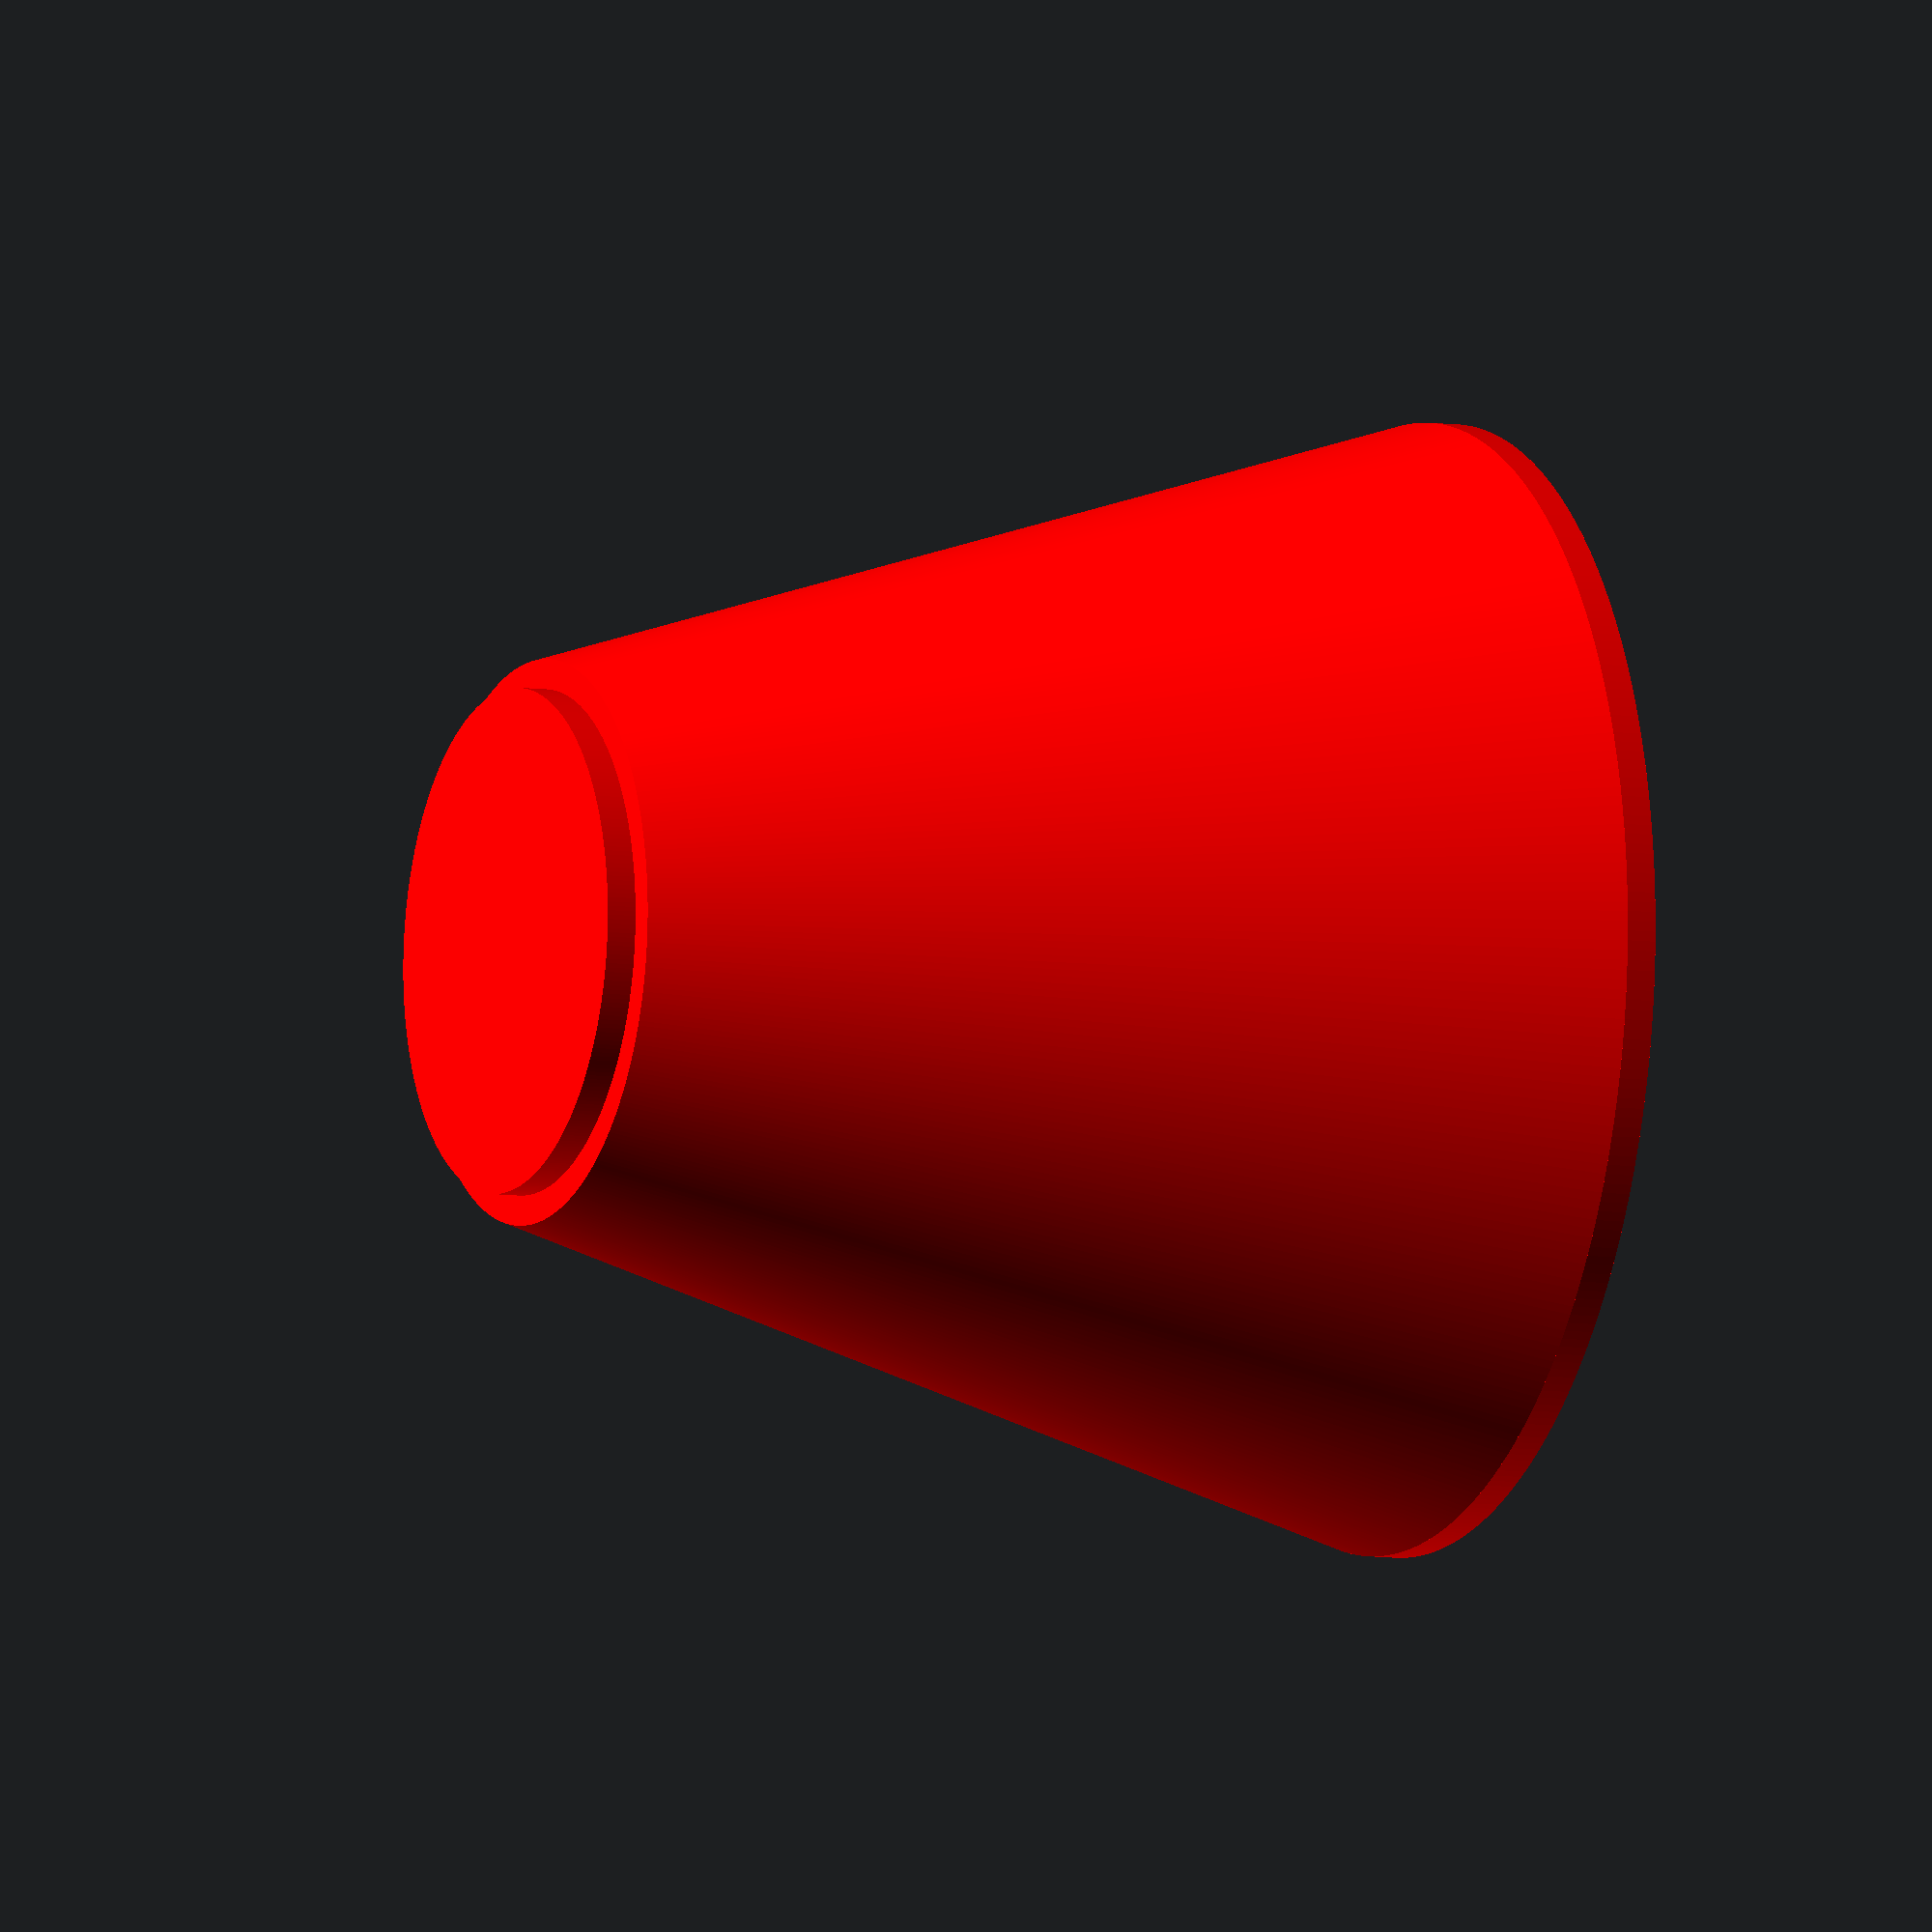
<openscad>
// Which object should be rendered
render_target = "base"; // [base, ring, star, all]
ring_number = 0; // [0:6]

base_width = 5.0;
thickness = 1.6;
branch_angle = 25.0;
scale_factor = 0.75;
branch_depth = 6;
clearance = 0.2;

trunk_radius = 15.0;
branches_per_ring = 7;
ring_spacer_height = 10.0;
trunk_radius_modifier = thickness;

star_radius = 15.25;

$fs = 0.1;
$fa = 1.0;

smallest_branch = thickness/2;
nub_size = thickness;

module leaf(depth, length, width, angle) {
    thickness_scaler = depth / branch_depth;
    current_thickness = thickness * thickness_scaler;
    if (current_thickness >= smallest_branch) {
        linear_extrude(current_thickness) hull() {
            circle(d=width);
            translate([length - width, 0, 0]) circle(d=smallest_branch/2);
        }
    }
    if (depth > 0) {
        length_unit = length / (depth + 1);
        for (i=[1:depth]) {
            local_scale_factor = scale_factor * (depth - i + 1) / (depth + 1);
            if (width * local_scale_factor > smallest_branch) {
                angles = rands(-i, i, 2);
                translate([length_unit * i, 0, 0]) rotate([0, 0, angles[0]+angle]) leaf(depth - 1, length*local_scale_factor, width*local_scale_factor, angle*scale_factor);
                translate([length_unit * i, 0, 0]) rotate([0, 0, angles[1]-angle]) leaf(depth - 1, length*local_scale_factor, width*local_scale_factor, angle*scale_factor);
            }
        }
    }
}

module branch(depth, length, width, angle) {
    translate([0, 0, -thickness/2]) union() {
        leaf(depth, length, width, angle);
        //nubs for hinge
        hull() {
            translate([0, width/2, thickness/2]) sphere(d=nub_size);
            translate([0, -width/2, thickness/2]) sphere(d=nub_size);
        }
    }
}

module bracket(width) {
    r = width/2;
    h = thickness/2;
    cup_radius = sqrt(r*r+h*h)+clearance;
    cube_size = cup_radius * 2;
    mouth_gap = width+clearance;
    difference() {
        //outer profile
        sphere(cup_radius+nub_size);
        // inner profile
        sphere(cup_radius);
        //nub cutouts
        translate([0, width/2, 0]) sphere(d=nub_size+clearance);
        translate([0, -width/2, 0]) sphere(d=nub_size+clearance);
        // shave top and bottom
        translate([-cube_size, -cube_size, thickness/2]) cube(cube_size*2);
        mirror([0, 0, 1]) translate([-cube_size, -cube_size, thickness/2]) cube(cube_size*2);
        //cut out middle
        translate([0, -mouth_gap/2, -thickness/2]) cube([mouth_gap, mouth_gap, thickness]);
    }
}

module trunk_cylinder(radius) {
    difference() {
        union() {
            cylinder(h=thickness, r=radius);
            translate([0, 0, thickness]) cylinder(h=ring_spacer_height, r1=radius, r2=radius-trunk_radius_modifier);
            translate([0, 0, thickness+ring_spacer_height]) cylinder(h=thickness, r=radius-thickness-trunk_radius_modifier);
        }
        cylinder(h=thickness, r=radius-thickness+clearance/4);
        translate([0, 0, thickness]) cylinder(h=ring_spacer_height, r1=radius-thickness+clearance/4, r2=radius-thickness*2-trunk_radius_modifier+clearance/4);
        translate([0, 0, thickness+ring_spacer_height]) cylinder(h=thickness, r=radius-thickness*2-trunk_radius_modifier+clearance/4);
    }
}

module trunk_ring(radius, width, length) {
    color("brown") trunk_cylinder(radius);
    r = width/2;
    h = thickness/2;
    cup_radius = sqrt(r*r+h*h)+clearance;
    for (angle=[0:360/branches_per_ring:359.9]) {
        rotate([0, 0, angle]) translate([radius + cup_radius + clearance/2, 0, thickness/2]) {
            color("green") branch(branch_depth, length, width, branch_angle);
            color("brown") bracket(base_width);
        }
    }
}

module round_off(r) {
   offset(r = r) {
     offset(delta = -r) {
       children();
     }
   }
}

module star() {
    star_points = [
        for (angle=[0:36:359]) [
            star_radius * (angle % 72 == 0 ? 1.0 : 0.5) * cos(angle),
            star_radius * (angle % 72 == 0 ? 1.0 : 0.5) * sin(angle)
        ]
    ];
    translate([0, 0, ring_spacer_height+thickness]) rotate([0, -90, 0]) union() {
        translate([0, 0, thickness/2]) linear_extrude(height = star_radius/4, scale = 0.0) round_off(thickness/2) polygon(star_points);
        linear_extrude(height = thickness, center = true) round_off(thickness/2) polygon(star_points);
        mirror([0, 0, 1]) translate([0, 0, thickness/2]) linear_extrude(height = star_radius/4, scale = 0.0) round_off(thickness/2) polygon(star_points);
    }
    trunk_cylinder(trunk_radius-trunk_radius_modifier*7);
}

// https://openhome.cc/eGossip/OpenSCAD/TextCircle.html
module revolve_text(radius, chars) {
    circumference = 2 * PI * radius;
    chars_len = len(chars);
    font_size = circumference / chars_len;
    step_angle = 360 / chars_len;
    for(i = [0 : chars_len - 1]) {
        rotate(-i * step_angle)
            translate([0, radius + font_size / 2, 0])
                text(
                    chars[i],
                    font = "Ubuntu:style=Bold",
                    size = font_size,
                    valign = "center", halign = "center"
                );
    }
}

module base() {
    difference() {
        union() {
            cylinder(h=thickness, r=trunk_radius*2);
            translate([0, 0, thickness]) cylinder(h=ring_spacer_height*5, r1=trunk_radius*2, r2=trunk_radius);
            translate([0, 0, thickness+ring_spacer_height*5]) cylinder(h=thickness, r=trunk_radius-thickness);
        }
        linear_extrude(clearance) mirror([1, 0, 0]) revolve_text(trunk_radius*2-10, "Design by RedKrieg  ");
    }
}

module render_all() {
    //rings
    for (radius=[trunk_radius:-trunk_radius_modifier:base_width]) {
        translate([radius*100, 0, 0]) trunk_ring(radius, base_width, radius*5);
    }
    //base
    color("red") translate([300, 0, 0]) base();
    //star
    color("gold") translate([200, 0, 0]) star();
    //empty topper
    translate([150, 0, 0]) trunk_cylinder(trunk_radius-trunk_radius_modifier*7);
}

if (render_target == "all") {
    render_all();
} else if (render_target == "base") {
    color("red") base();
} else if (render_target == "ring") {
    radius = trunk_radius-trunk_radius_modifier*ring_number;
    trunk_ring(radius, base_width, radius*5);
} else if (render_target == "star") {
    color("gold") star();
}

</openscad>
<views>
elev=7.1 azim=87.5 roll=66.2 proj=o view=wireframe
</views>
